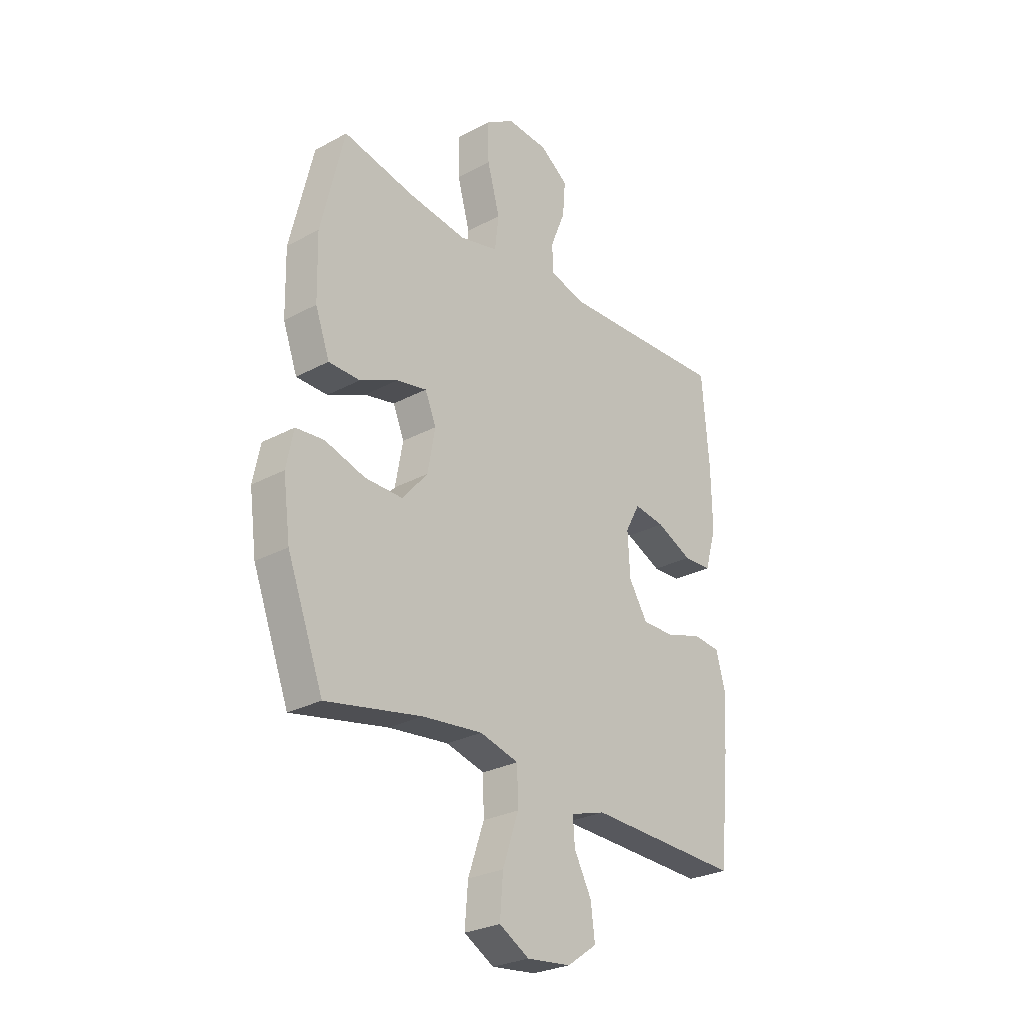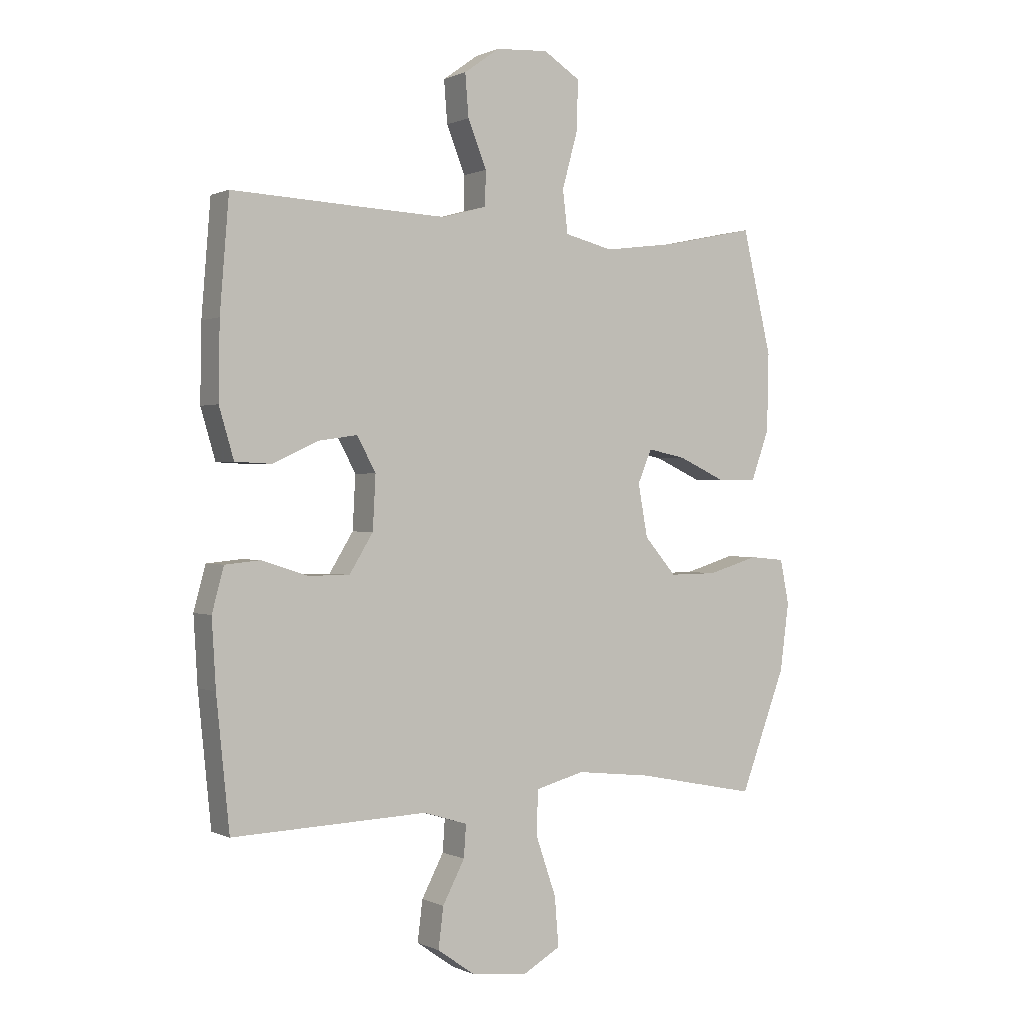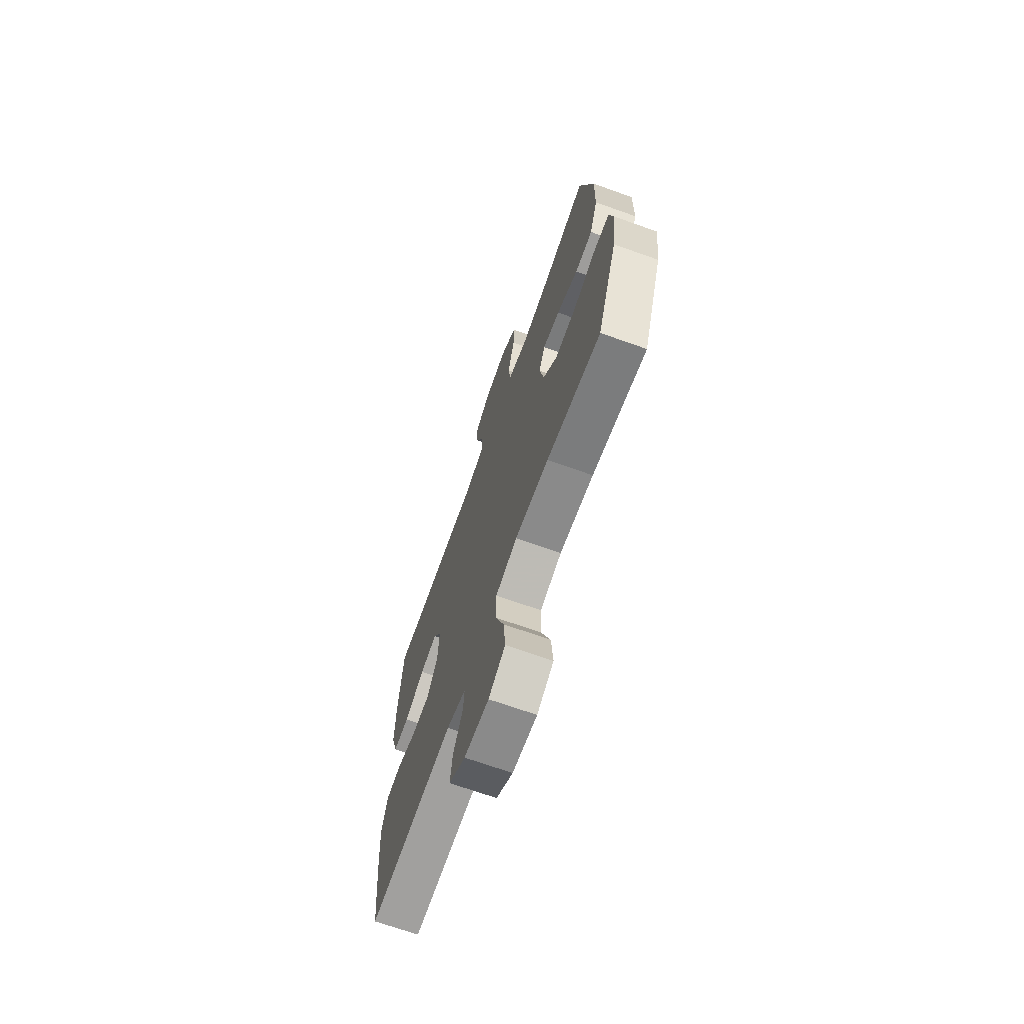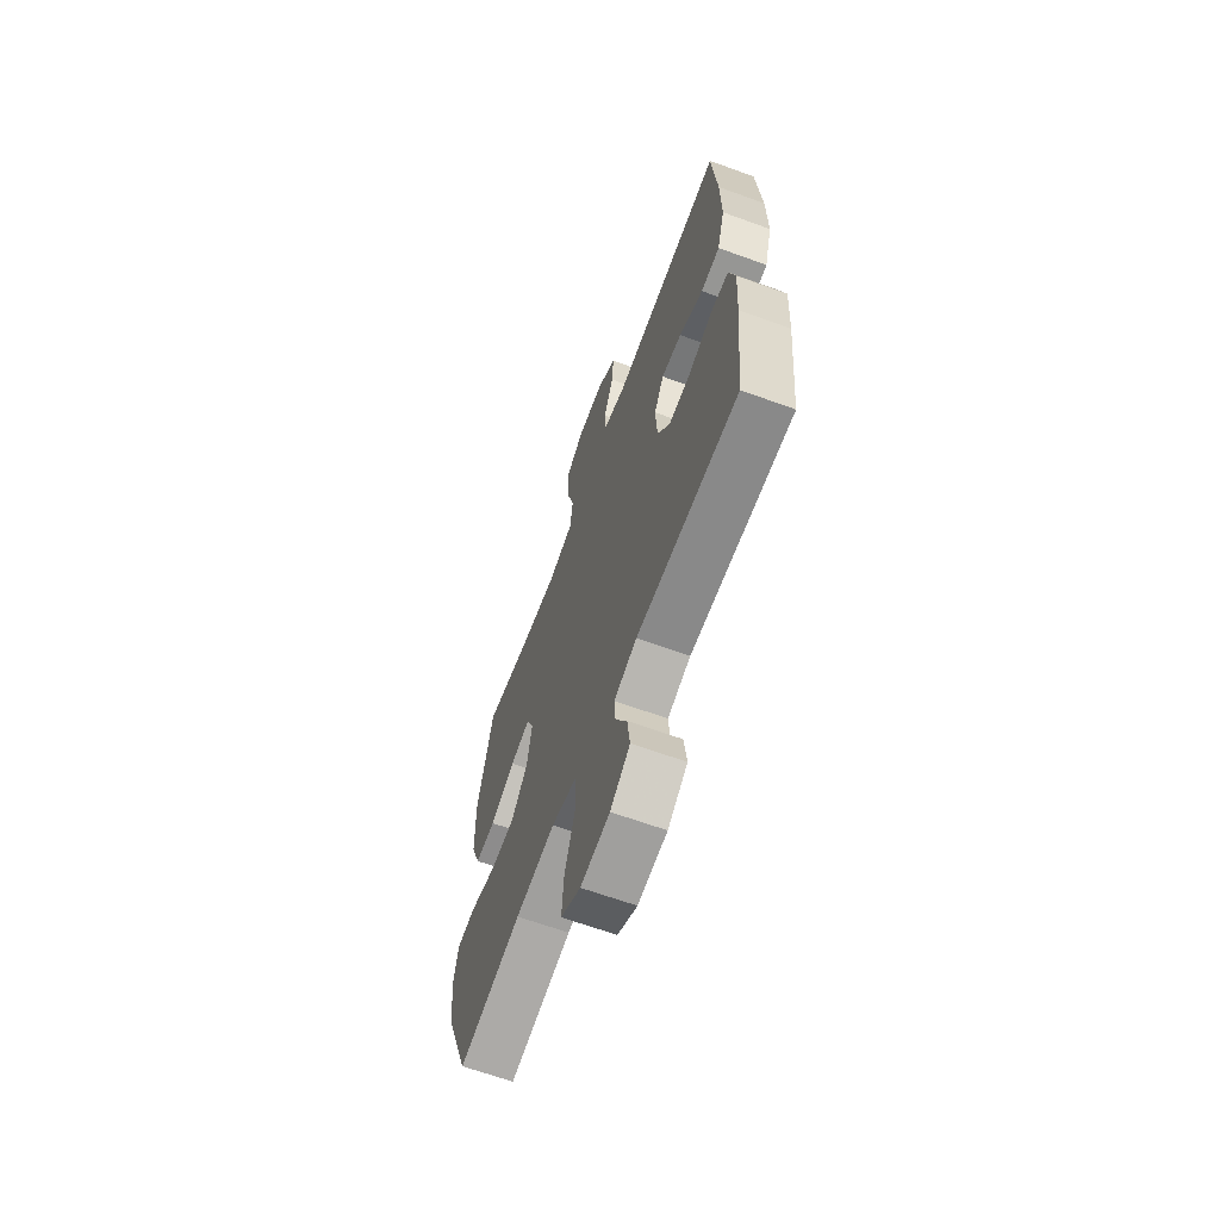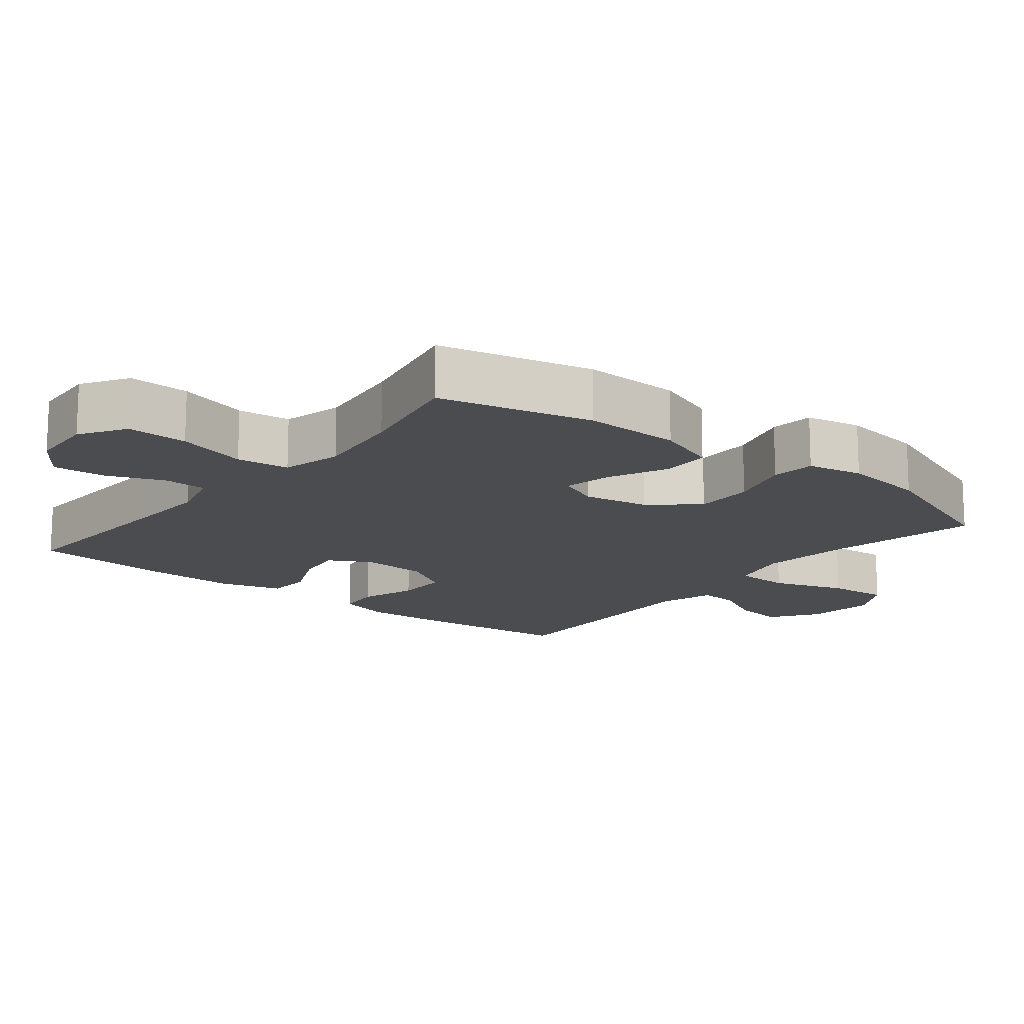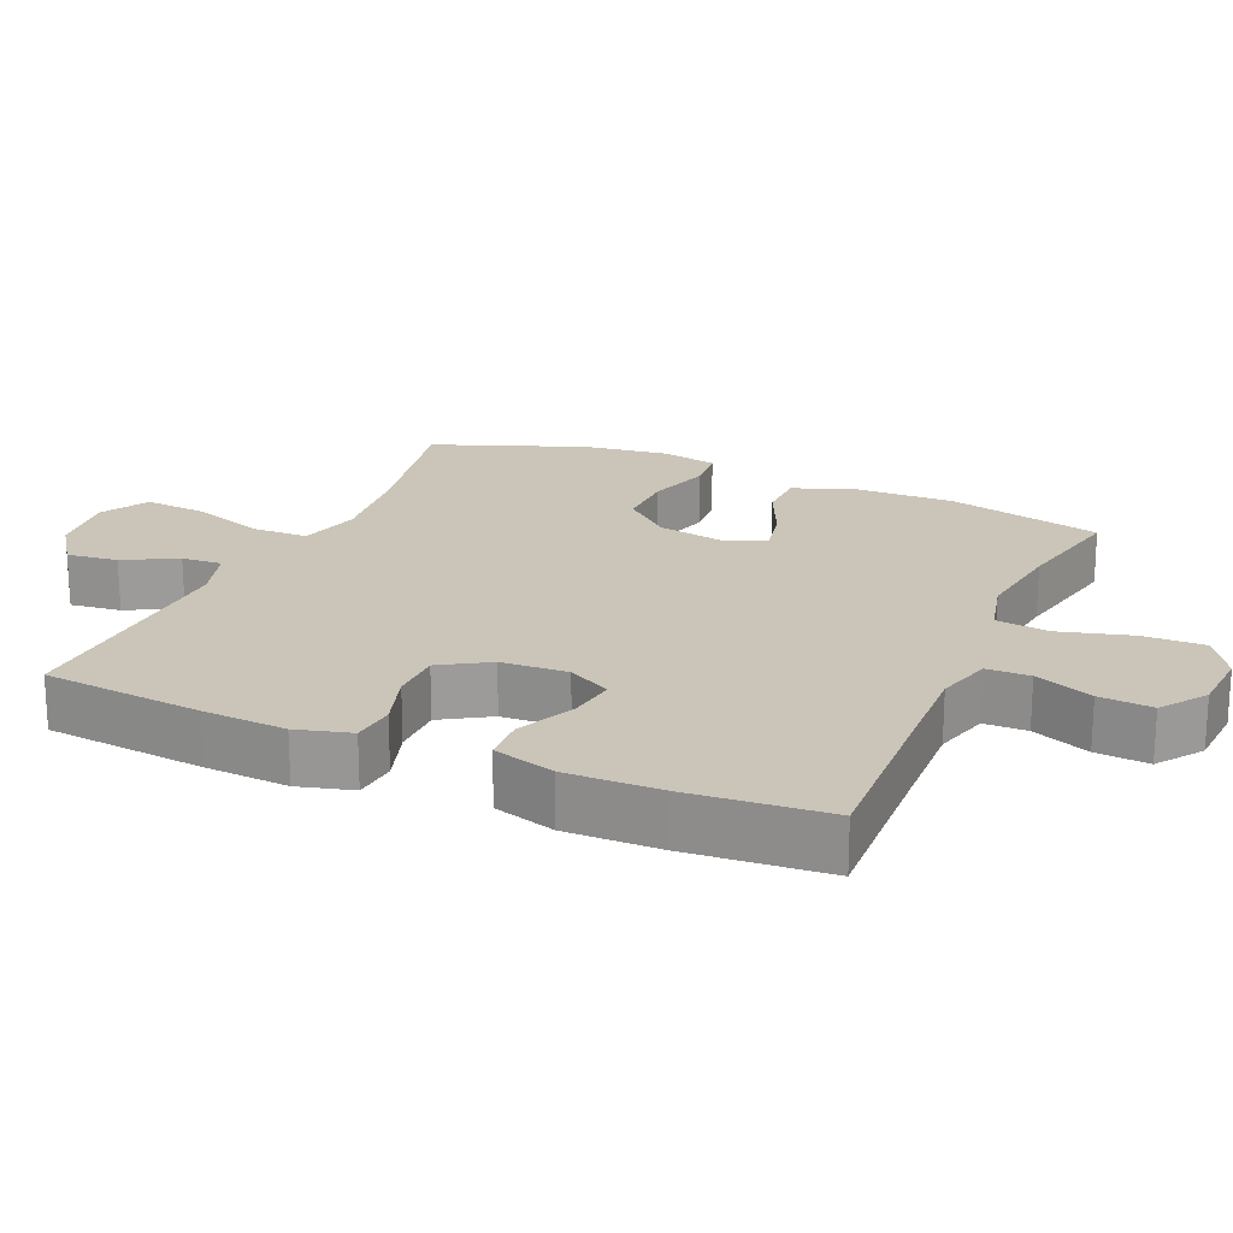
<metadata>
{"format":"obj","ext":"obj","renderer":"f3d","projection":"perspective","resolution":1024,"background":"white","views":[{"elev":-27.4,"azim":129.7,"up":"+Z"},{"elev":0.5,"azim":-31.6,"up":"+Z"},{"elev":-69.8,"azim":70.4,"up":"+Z"},{"elev":-65.1,"azim":-110.1,"up":"+Z"},{"elev":-15.2,"azim":51.2,"up":"+Y"},{"elev":20.5,"azim":-66.4,"up":"+Y"}]}
</metadata>
<code>
v -0.5 0.07 0.5
v -0.241 0.07 0.488
v -0.119 0.07 0.483
v -0.04 0.07 0.505
v -0.039 0.07 0.566
v -0.072 0.07 0.648
v -0.078 0.07 0.723
v -0.015 0.07 0.768
v 0.078 0.07 0.774
v 0.143 0.07 0.733
v 0.141 0.07 0.646
v 0.113 0.07 0.545
v 0.122 0.07 0.47
v 0.208 0.07 0.449
v 0.338 0.07 0.466
v 0.5 0.07 0.5
v 0.552 0.07 0.282
v 0.549 0.07 0.144
v 0.517 0.07 0.056
v 0.447 0.07 0.055
v 0.362 0.07 0.094
v 0.294 0.07 0.108
v 0.269 0.07 0.049
v 0.286 0.07 -0.044
v 0.343 0.07 -0.11
v 0.428 0.07 -0.109
v 0.518 0.07 -0.082
v 0.581 0.07 -0.088
v 0.597 0.07 -0.167
v 0.581 0.07 -0.287
v 0.5 0.07 -0.5
v 0.285 0.07 -0.457
v 0.15 0.07 -0.442
v 0.063 0.07 -0.465
v 0.061 0.07 -0.544
v 0.097 0.07 -0.648
v 0.104 0.07 -0.735
v 0.037 0.07 -0.773
v -0.062 0.07 -0.762
v -0.129 0.07 -0.715
v -0.12 0.07 -0.643
v -0.081 0.07 -0.569
v -0.077 0.07 -0.512
v -0.155 0.07 -0.488
v -0.5 0.07 -0.5
v -0.523 0.07 -0.273
v -0.53 0.07 -0.155
v -0.509 0.07 -0.078
v -0.447 0.07 -0.072
v -0.366 0.07 -0.098
v -0.292 0.07 -0.098
v -0.25 0.07 -0.03
v -0.245 0.07 0.064
v -0.278 0.07 0.125
v -0.347 0.07 0.115
v -0.428 0.07 0.078
v -0.492 0.07 0.081
v -0.518 0.07 0.169
v -0.516 0.07 0.303
v -0.5 0 0.5
v -0.241 0 0.488
v -0.119 0 0.483
v -0.04 0 0.505
v -0.039 0 0.566
v -0.072 0 0.648
v -0.078 0 0.723
v -0.015 0 0.768
v 0.078 0 0.774
v 0.143 0 0.733
v 0.141 0 0.646
v 0.113 0 0.545
v 0.122 0 0.47
v 0.208 0 0.449
v 0.338 0 0.466
v 0.5 0 0.5
v 0.552 0 0.282
v 0.549 0 0.144
v 0.517 0 0.056
v 0.447 0 0.055
v 0.362 0 0.094
v 0.294 0 0.108
v 0.269 0 0.049
v 0.286 0 -0.044
v 0.343 0 -0.11
v 0.428 0 -0.109
v 0.518 0 -0.082
v 0.581 0 -0.088
v 0.597 0 -0.167
v 0.581 0 -0.287
v 0.5 0 -0.5
v 0.285 0 -0.457
v 0.15 0 -0.442
v 0.063 0 -0.465
v 0.061 0 -0.544
v 0.097 0 -0.648
v 0.104 0 -0.735
v 0.037 0 -0.773
v -0.062 0 -0.762
v -0.129 0 -0.715
v -0.12 0 -0.643
v -0.081 0 -0.569
v -0.077 0 -0.512
v -0.155 0 -0.488
v -0.5 0 -0.5
v -0.523 0 -0.273
v -0.53 0 -0.155
v -0.509 0 -0.078
v -0.447 0 -0.072
v -0.366 0 -0.098
v -0.292 0 -0.098
v -0.25 0 -0.03
v -0.245 0 0.064
v -0.278 0 0.125
v -0.347 0 0.115
v -0.428 0 0.078
v -0.492 0 0.081
v -0.518 0 0.169
v -0.516 0 0.303
f 58 59 1 2
f 55 56 57 58
f 54 55 58 2
f 53 54 2 3
f 52 53 3 4
f 47 48 49 50
f 47 50 51
f 44 45 46 47
f 43 44 47 51
f 39 40 41 42
f 39 42 43
f 38 39 43
f 35 36 37 38
f 34 35 38 43
f 29 30 31 32
f 29 32 33
f 26 27 28 29
f 25 26 29 33
f 24 25 33 34
f 18 19 20 21
f 18 21 22
f 15 16 17 18
f 14 15 18 22
f 13 14 22 23
f 9 10 11 12
f 9 12 13
f 8 9 13
f 5 6 7 8
f 4 5 8 13
f 52 4 13 23
f 34 43 51 52
f 23 24 34 52
f 61 60 118 117
f 117 116 115 114
f 61 117 114 113
f 62 61 113 112
f 63 62 112 111
f 109 108 107 106
f 110 109 106
f 106 105 104 103
f 110 106 103 102
f 101 100 99 98
f 102 101 98
f 102 98 97
f 97 96 95 94
f 102 97 94 93
f 91 90 89 88
f 92 91 88
f 88 87 86 85
f 92 88 85 84
f 93 92 84 83
f 80 79 78 77
f 81 80 77
f 77 76 75 74
f 81 77 74 73
f 82 81 73 72
f 71 70 69 68
f 72 71 68
f 72 68 67
f 67 66 65 64
f 72 67 64 63
f 82 72 63 111
f 111 110 102 93
f 111 93 83 82
f 1 60 61 2
f 2 61 62 3
f 3 62 63 4
f 4 63 64 5
f 5 64 65 6
f 6 65 66 7
f 7 66 67 8
f 8 67 68 9
f 9 68 69 10
f 10 69 70 11
f 11 70 71 12
f 12 71 72 13
f 13 72 73 14
f 14 73 74 15
f 15 74 75 16
f 16 75 76 17
f 17 76 77 18
f 18 77 78 19
f 19 78 79 20
f 20 79 80 21
f 21 80 81 22
f 22 81 82 23
f 23 82 83 24
f 24 83 84 25
f 25 84 85 26
f 26 85 86 27
f 27 86 87 28
f 28 87 88 29
f 29 88 89 30
f 30 89 90 31
f 31 90 91 32
f 32 91 92 33
f 33 92 93 34
f 34 93 94 35
f 35 94 95 36
f 36 95 96 37
f 37 96 97 38
f 38 97 98 39
f 39 98 99 40
f 40 99 100 41
f 41 100 101 42
f 42 101 102 43
f 43 102 103 44
f 44 103 104 45
f 45 104 105 46
f 46 105 106 47
f 47 106 107 48
f 48 107 108 49
f 49 108 109 50
f 50 109 110 51
f 51 110 111 52
f 52 111 112 53
f 53 112 113 54
f 54 113 114 55
f 55 114 115 56
f 56 115 116 57
f 57 116 117 58
f 58 117 118 59
f 59 118 60 1

</code>
